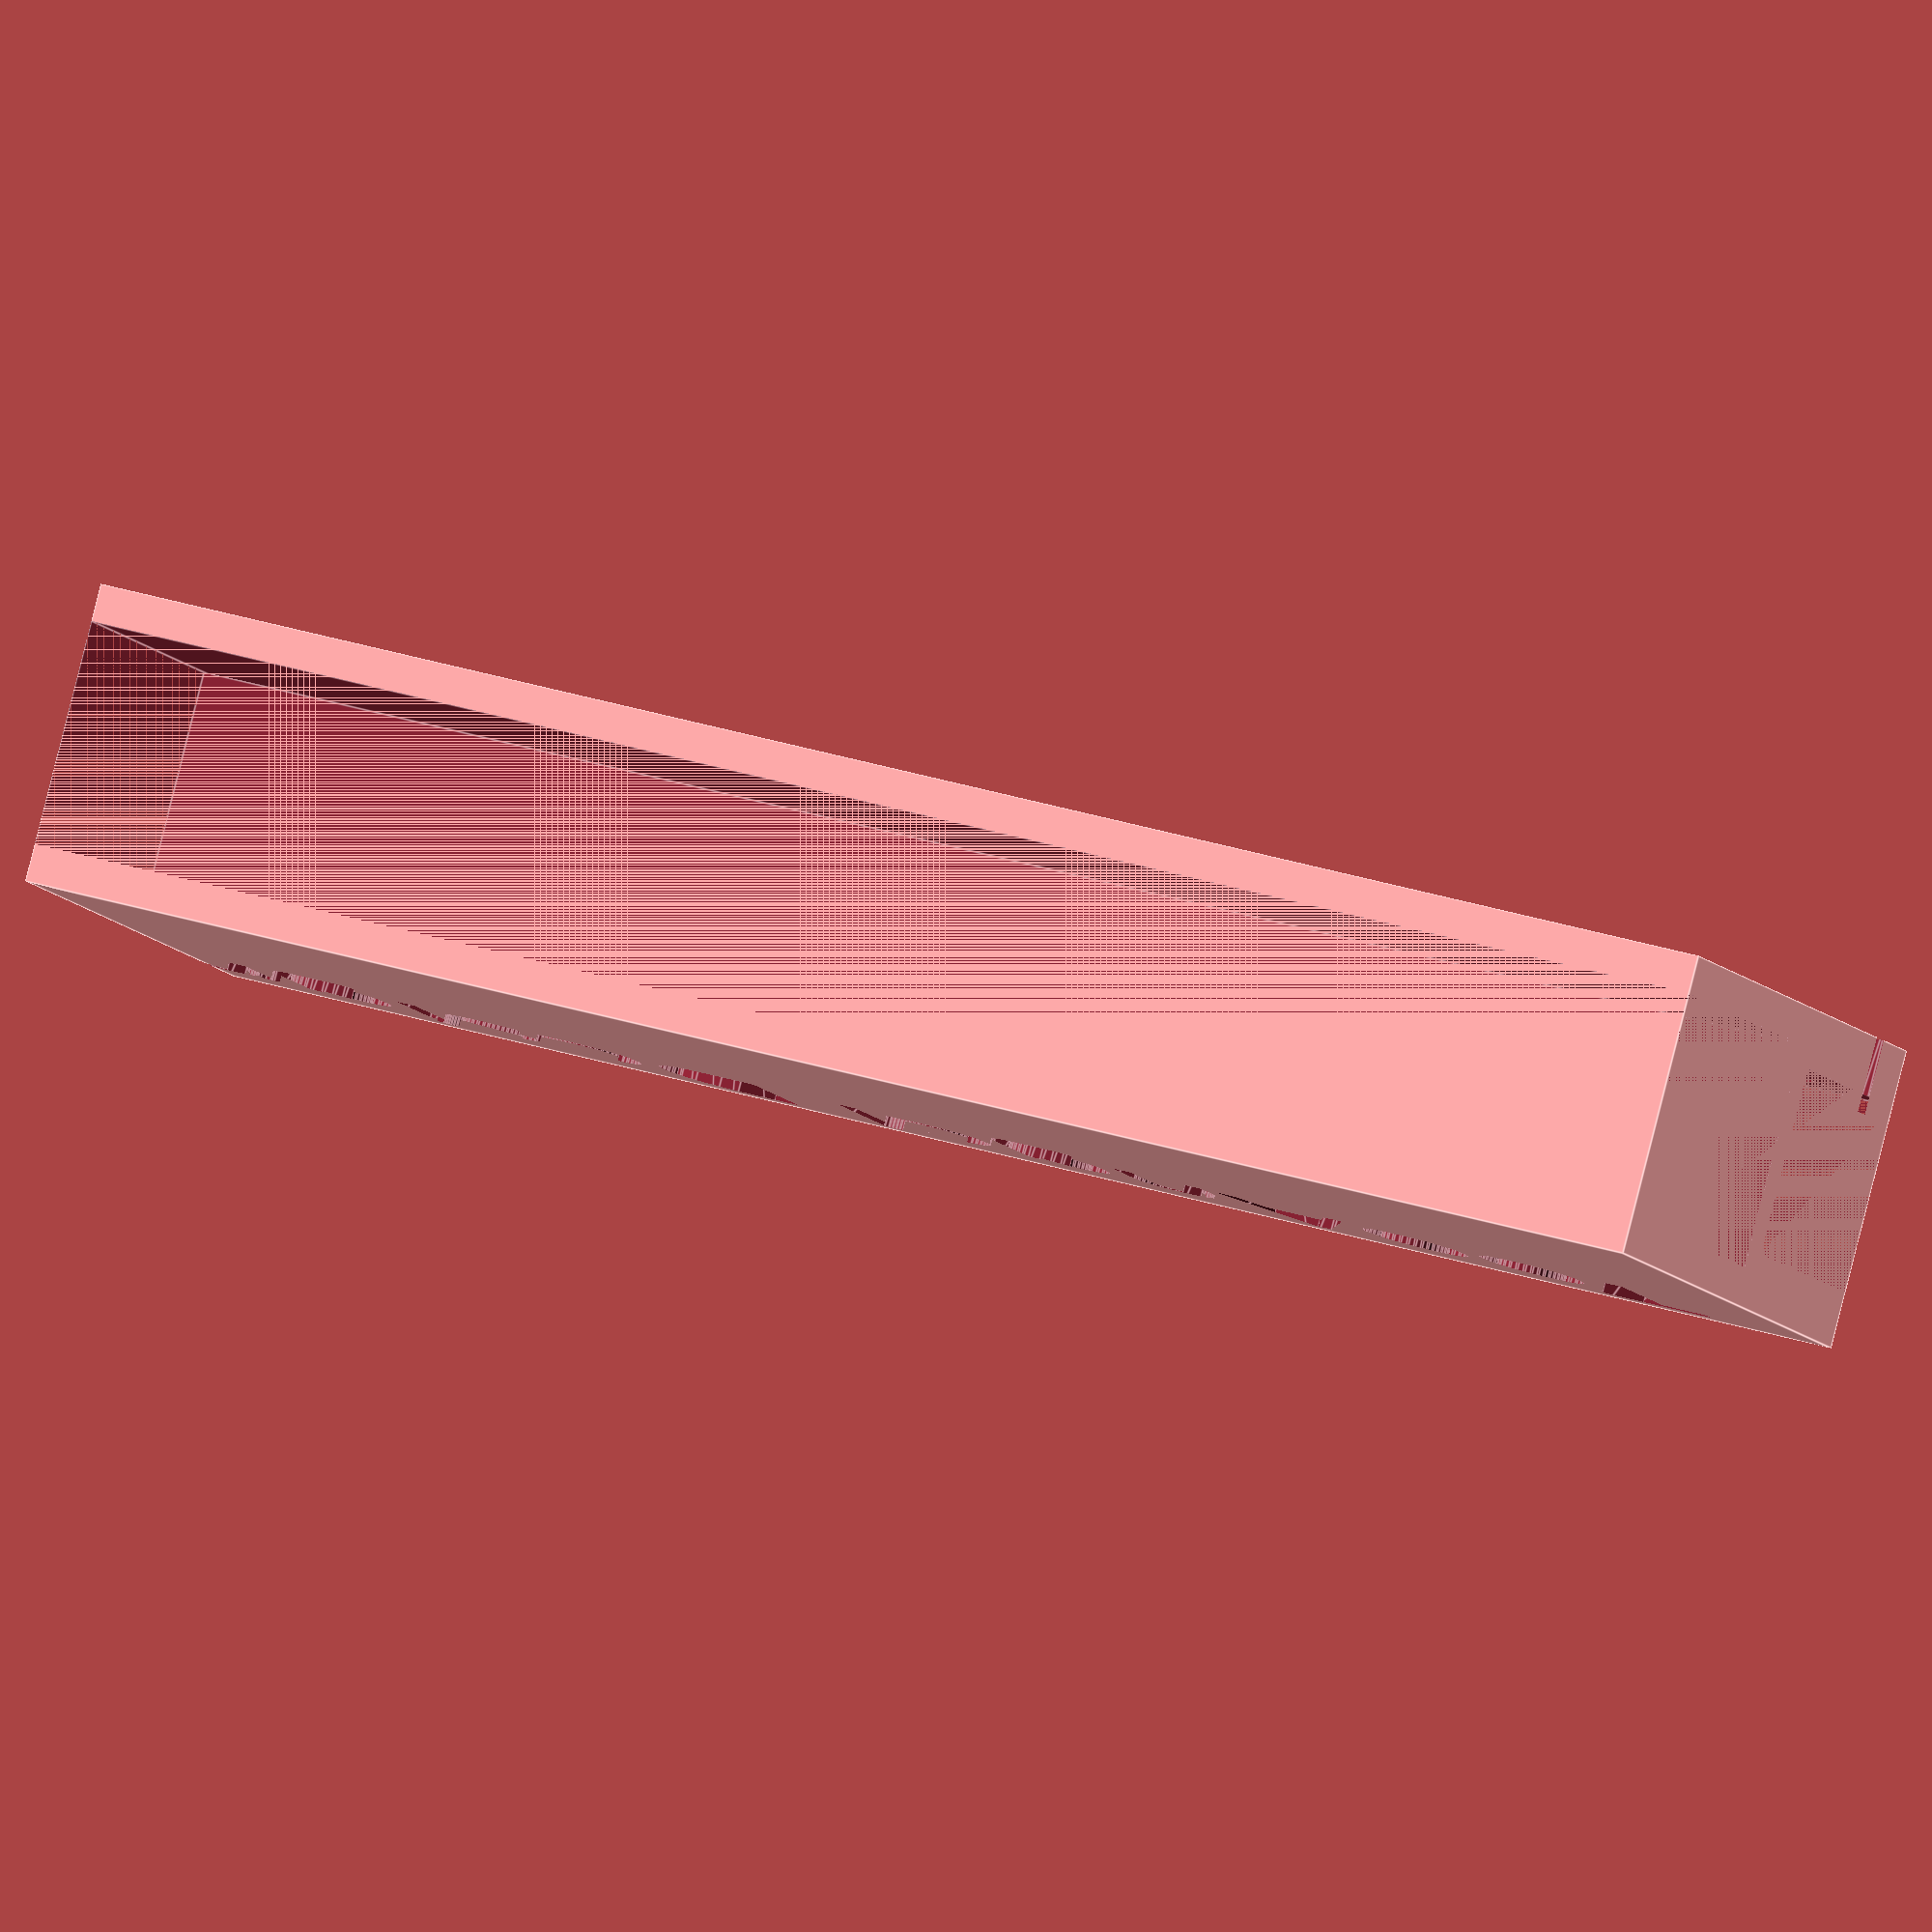
<openscad>
length = 90;
monitor_width = 12;
monitor_height = 20;
mobile_width = 10;
mobile_height = 15;
thickness=2;
rotate([90, 0, 0])
difference() {
    cube([monitor_width + 2 * thickness, length, monitor_height + mobile_height + thickness]);
    // monitor
    translate([thickness, 0, mobile_height + thickness]) cube([monitor_width, length, monitor_height]);
    // mobile
    translate([(monitor_width + 2 * thickness - mobile_width) / 2, 0, 0]) cube([mobile_width, length, mobile_height]);
     translate([2 * thickness, 6, 10]) rotate([-90, 0,  90]) linear_extrude(3 * thickness) text("TooAngel Design", size=8, font="Deftone Stylus:style=Regular");
    translate([monitor_width, length -6, 10]) rotate([-90, 0,  -90]) linear_extrude(3 * thickness) text("TooAngel Design", size=8, font="Deftone Stylus:style=Regular");
}


</openscad>
<views>
elev=145.8 azim=310.0 roll=247.5 proj=o view=edges
</views>
